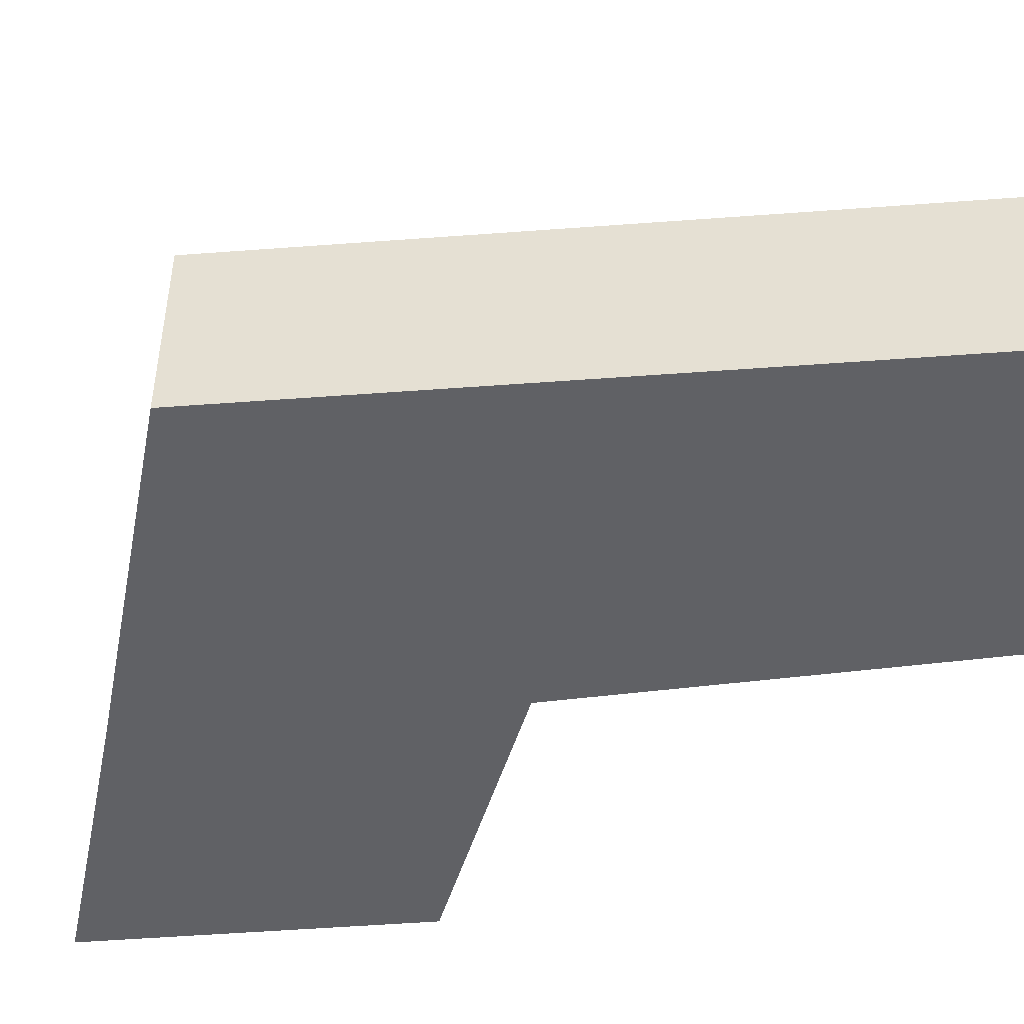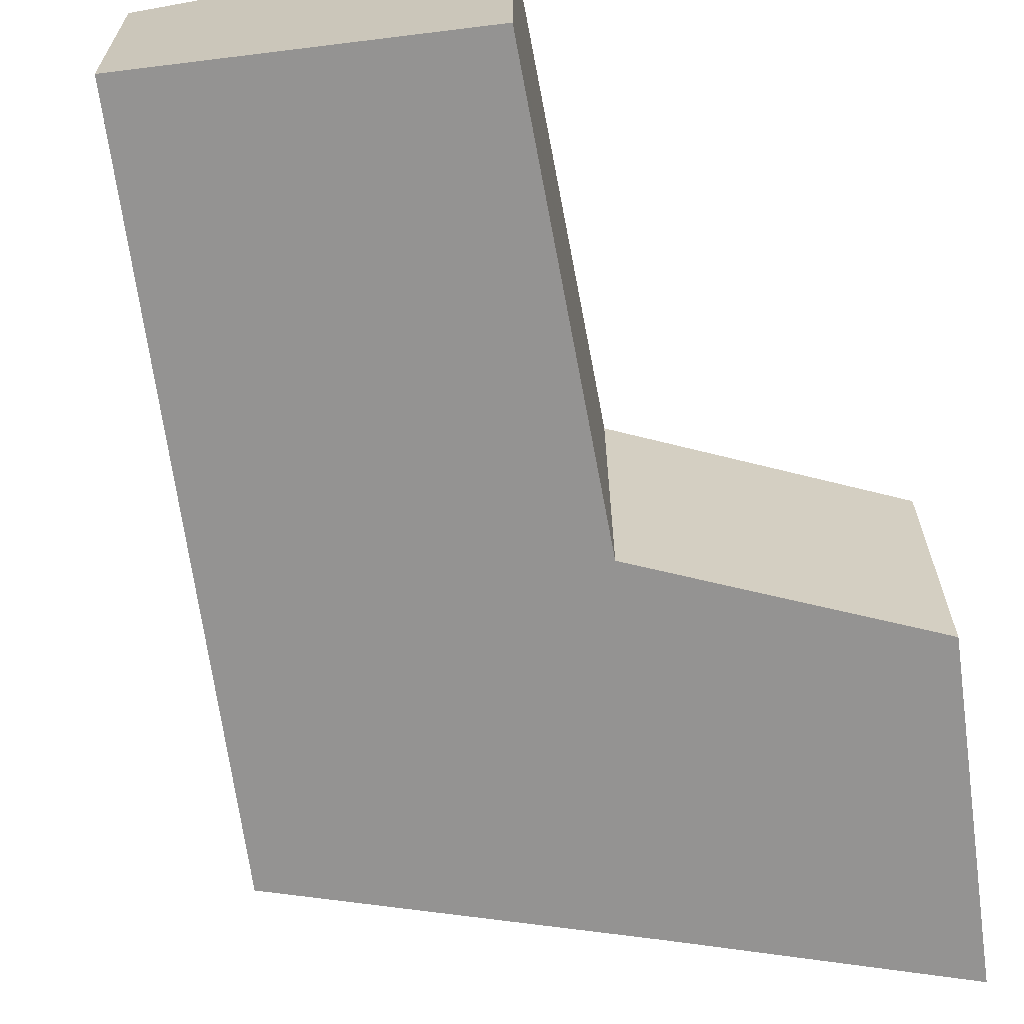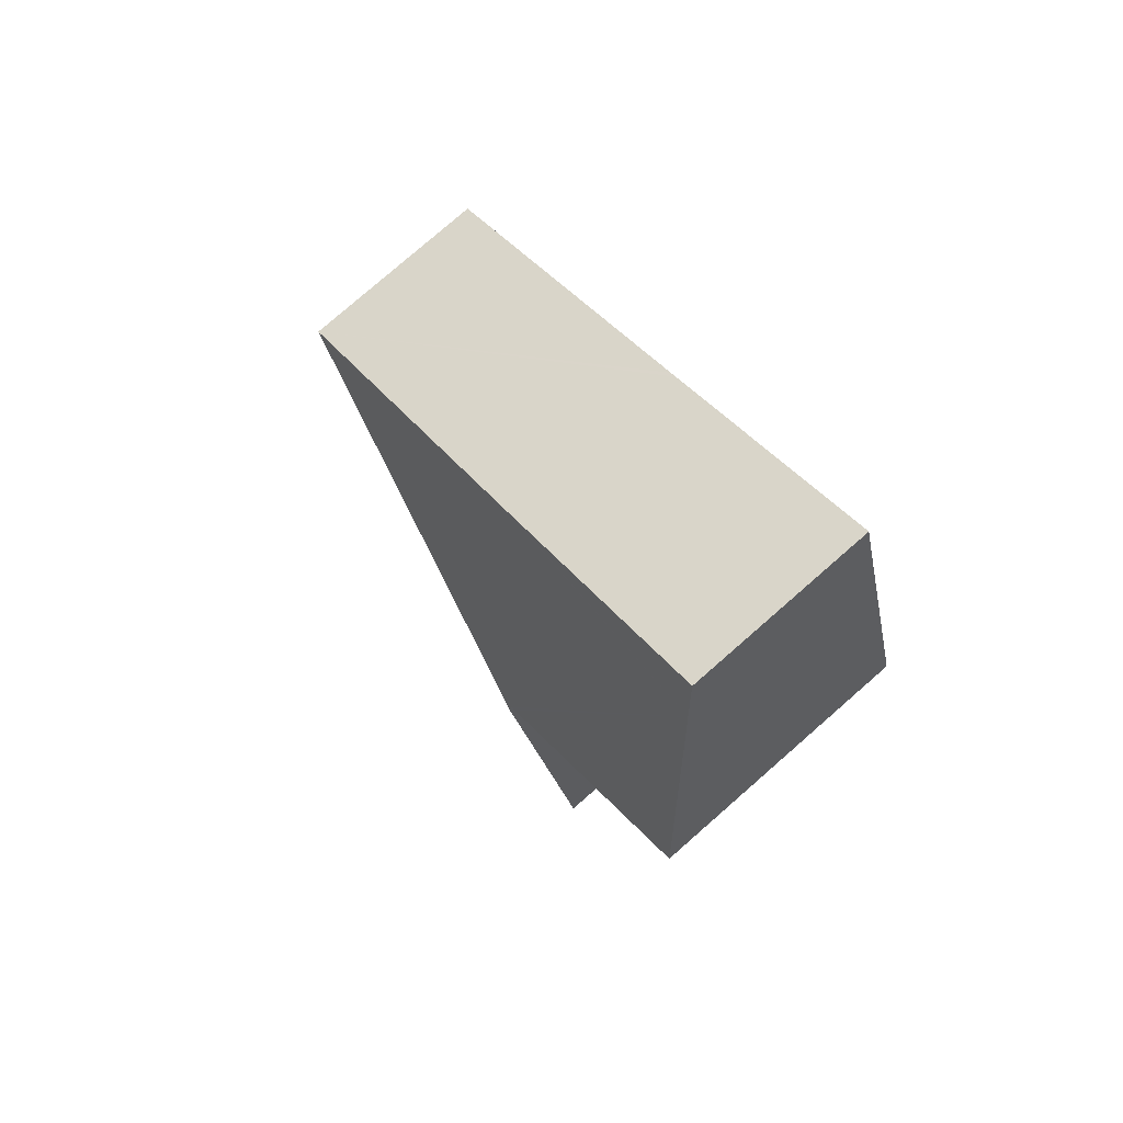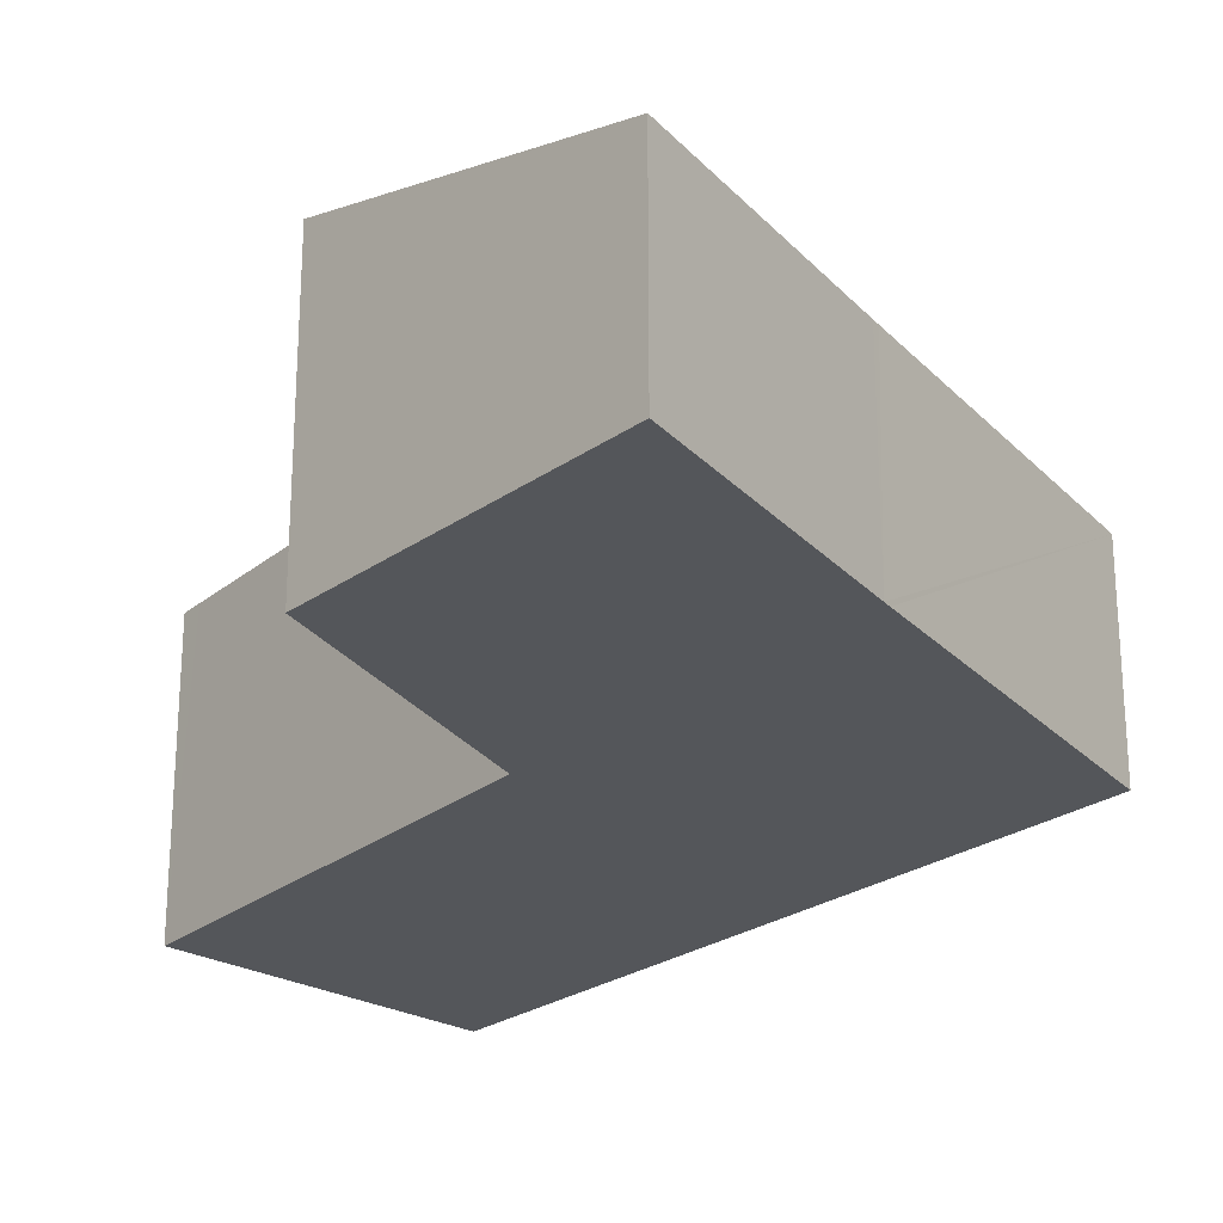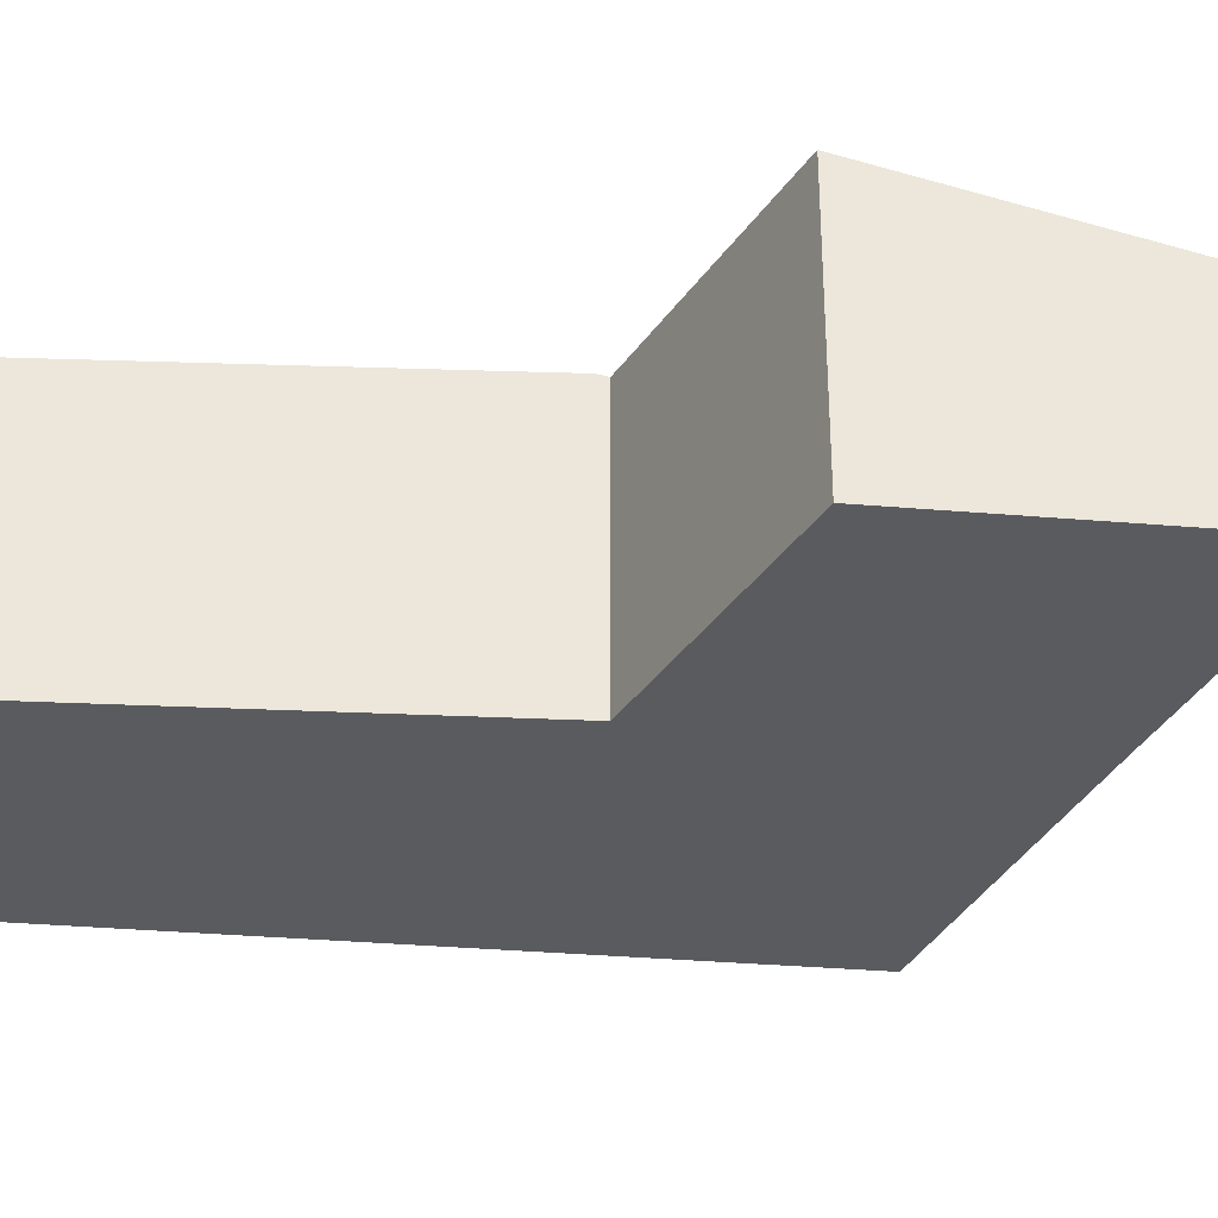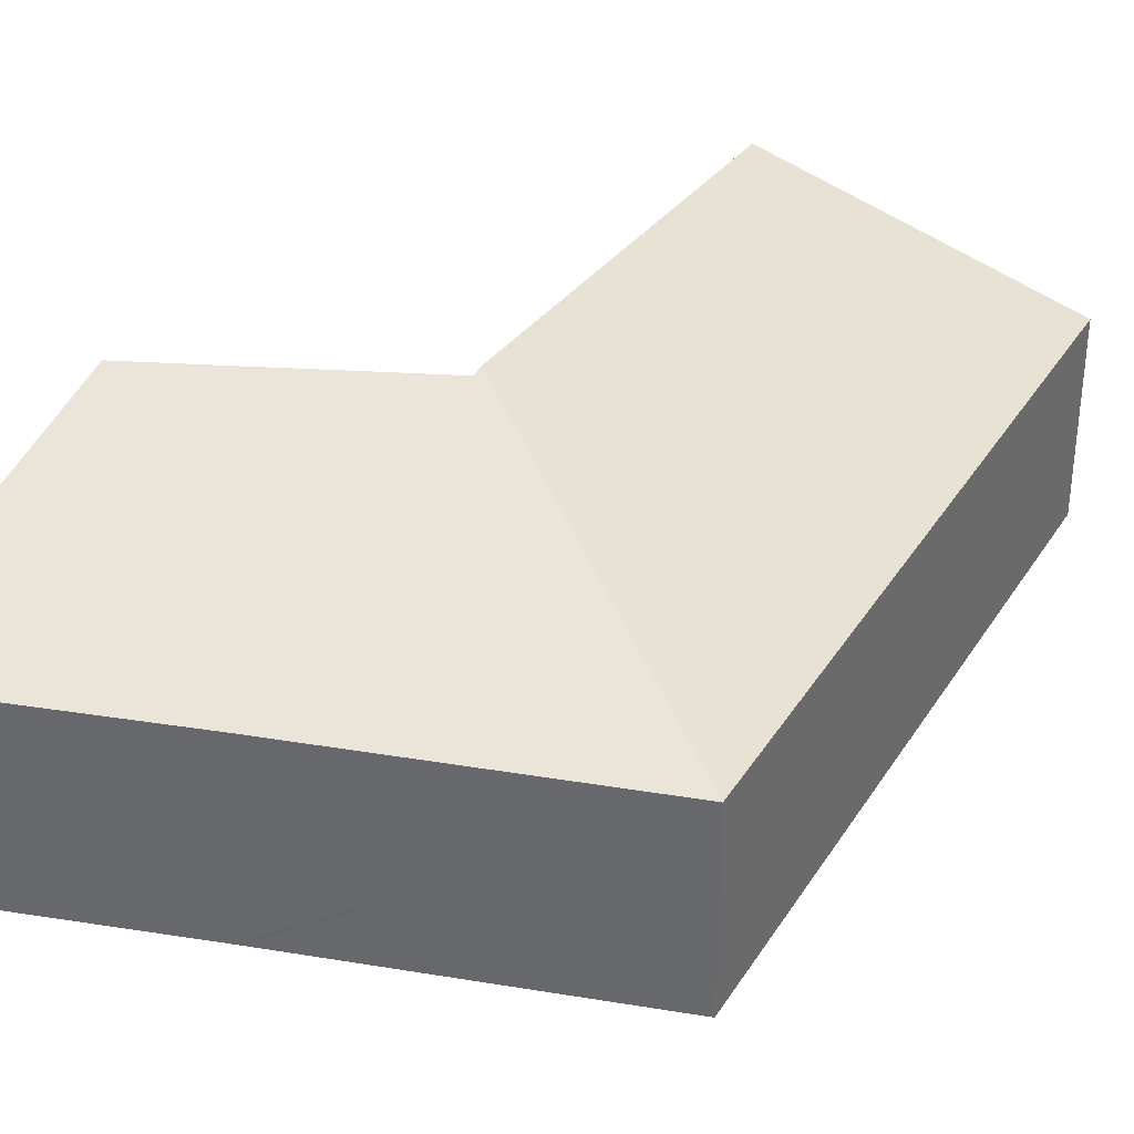
<metadata>
{"format":"obj","ext":"obj","renderer":"f3d","projection":"perspective","resolution":1024,"background":"white","views":[{"elev":-49.1,"azim":110.7,"up":"+Y"},{"elev":-66.8,"azim":-156.5,"up":"+Y"},{"elev":79.1,"azim":-131.1,"up":"+Z"},{"elev":-25.4,"azim":-25.9,"up":"+Y"},{"elev":-33.4,"azim":-80.9,"up":"+Y"},{"elev":35.6,"azim":43.9,"up":"+Y"}]}
</metadata>
<code>
v  1.806 3.955 -8.391
v  7.227 2.739 -5.204
v  5.968 2.739 -9.616
v  1.877 3.96 -8.085
v  3.111 4.045 -2.653
v  8.328 2.739 -1.346
v  8.659 2.738 -0.186
v  3.135 4.047 -2.549
v  1.042 2.925 3.705
v  3.093 4.006 -2.345
v  0 3.909 2.394e-16
v  3.168 4.009 -2.402
v  4.54 2.744 2.341
v  4.447 2.743 2.399
v  1.24 2.738 4.411
v  1.806 5.138e-16 -8.391
v  1.877 4.951e-16 -8.085
v  3.111 1.624e-16 -2.653
v  3.168 1.471e-16 -2.402
v  3.135 1.561e-16 -2.549
v  0 0 0
v  1.042 -2.269e-16 3.705
v  1.24 -2.701e-16 4.411
v  3.093 1.436e-16 -2.345
v  4.447 -1.469e-16 2.399
v  4.54 -1.433e-16 2.341
v  8.659 1.139e-17 -0.186
v  8.328 8.242e-17 -1.346
v  7.227 3.187e-16 -5.204
v  5.968 5.888e-16 -9.616
g defaultobject
f 1 2 3
f 2 1 4
f 2 4 5
f 2 5 6
f 6 5 7
f 7 5 8
f 9 10 11
f 10 9 12
f 12 7 8
f 7 12 9
f 7 9 13
f 13 9 14
f 14 9 15
f 16 4 1
f 4 16 5
f 5 16 17
f 5 17 18
f 5 18 8
f 8 18 12
f 12 18 19
f 19 18 20
f 21 9 11
f 9 21 22
f 9 22 15
f 15 22 23
f 19 10 12
f 10 19 11
f 11 19 21
f 21 19 24
f 23 14 15
f 14 23 25
f 14 25 13
f 13 25 7
f 7 25 26
f 7 26 27
f 27 6 7
f 6 27 2
f 2 27 28
f 2 28 29
f 2 29 3
f 3 29 30
f 3 16 1
f 16 3 30
f 22 25 23
f 25 22 21
f 25 21 26
f 26 21 27
f 27 21 28
f 28 21 29
f 29 21 24
f 29 24 19
f 29 19 20
f 29 20 18
f 29 18 17
f 29 17 30
f 30 17 16

</code>
